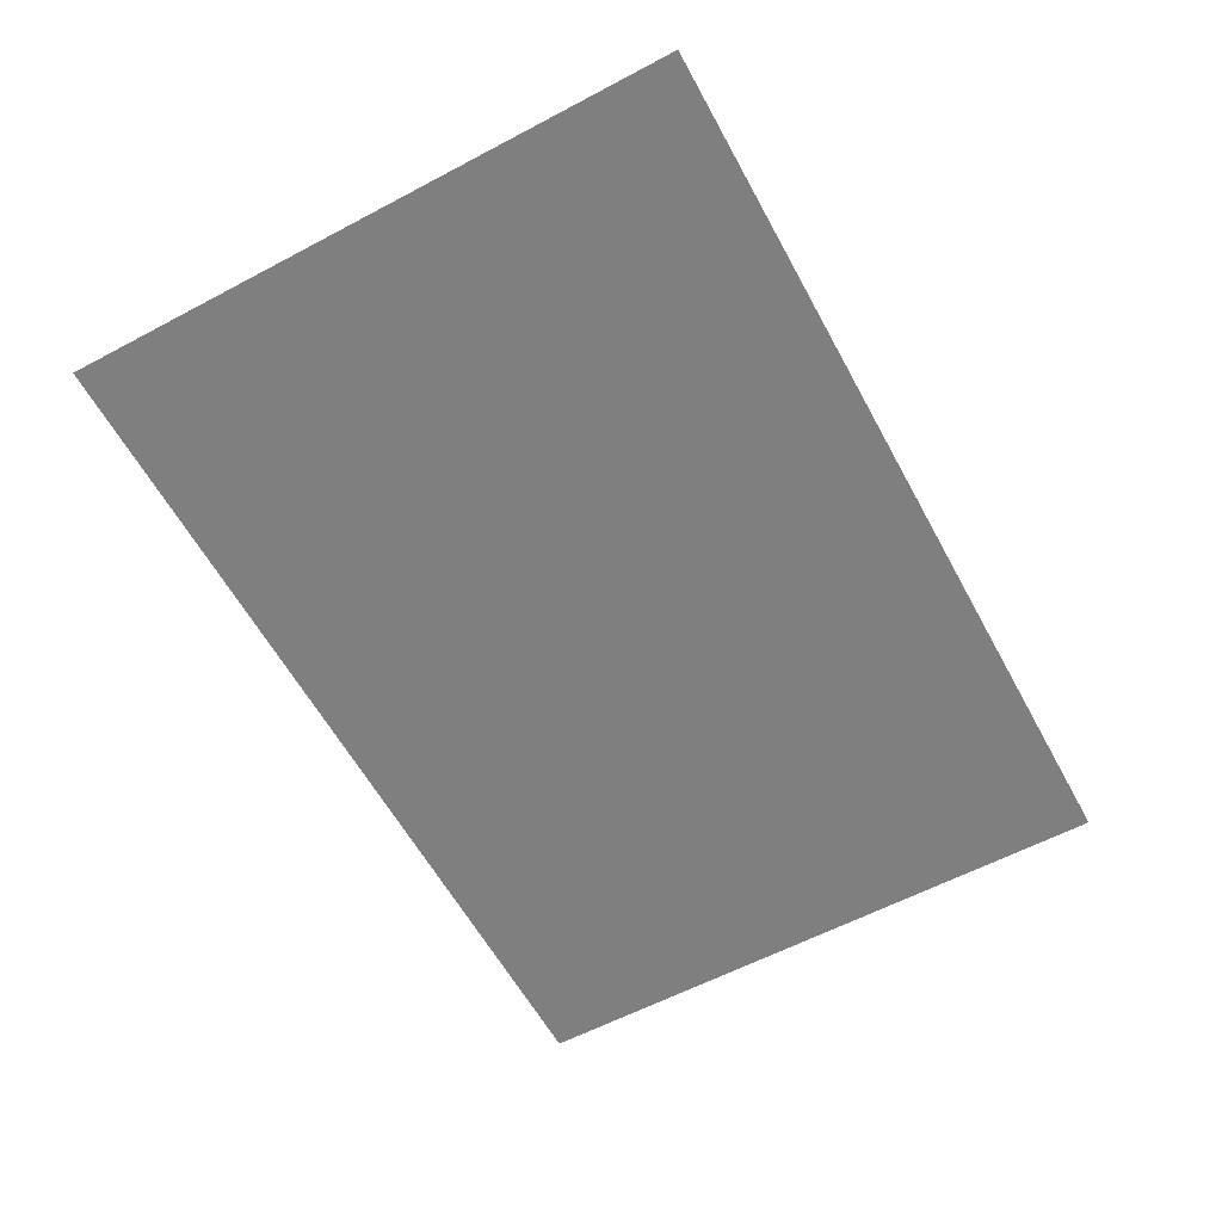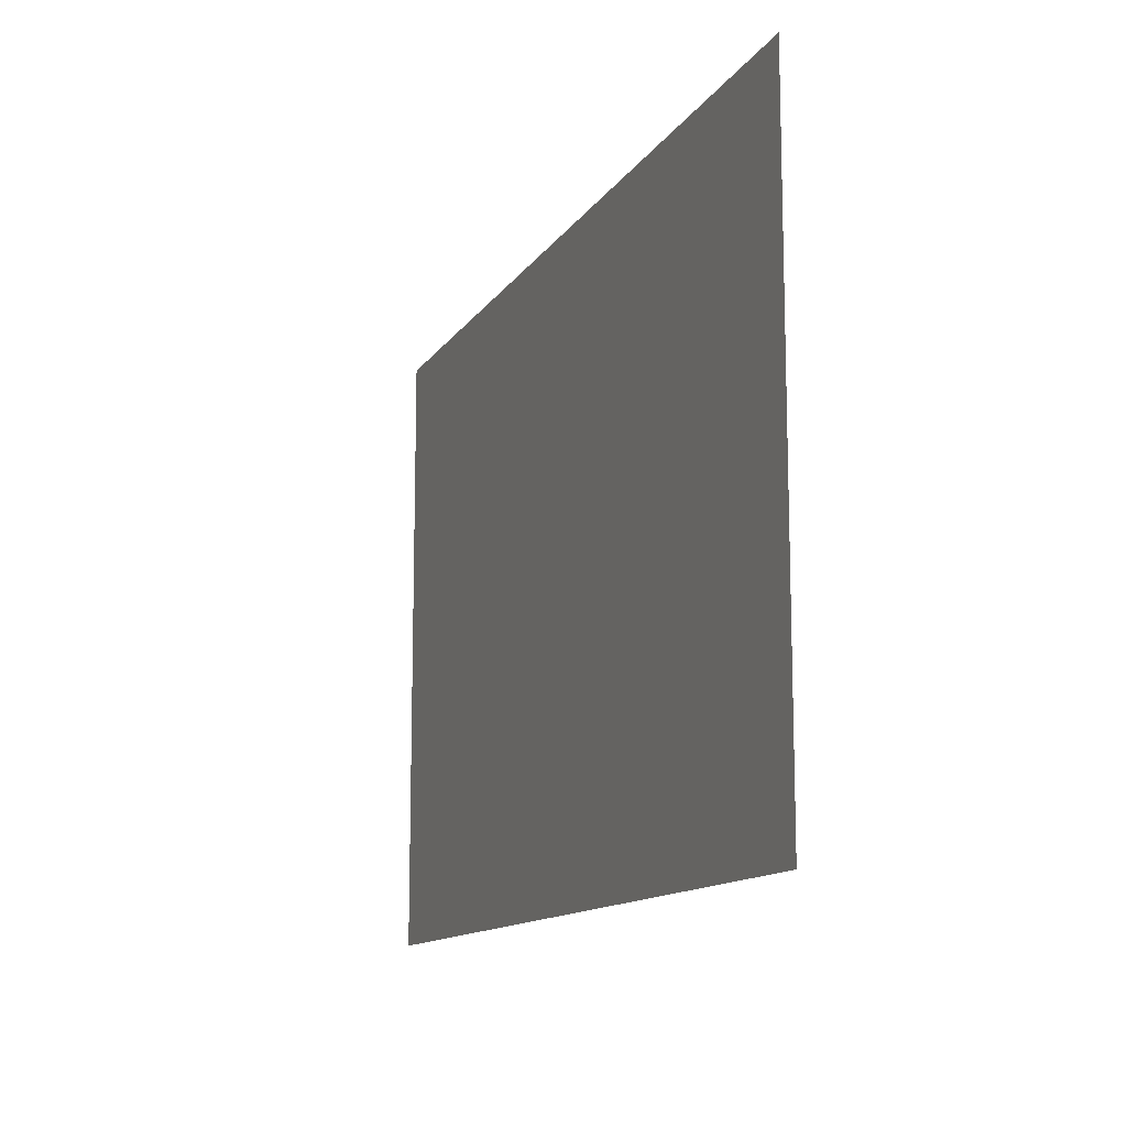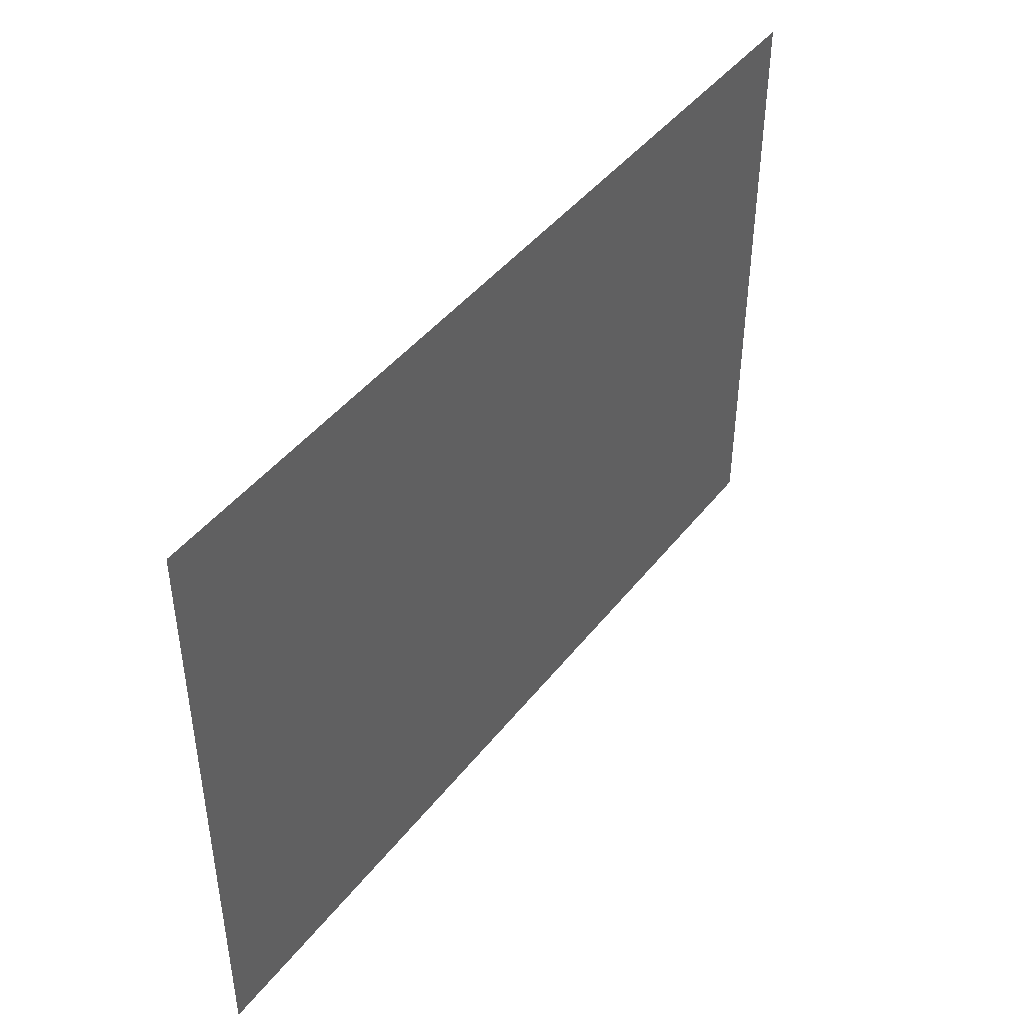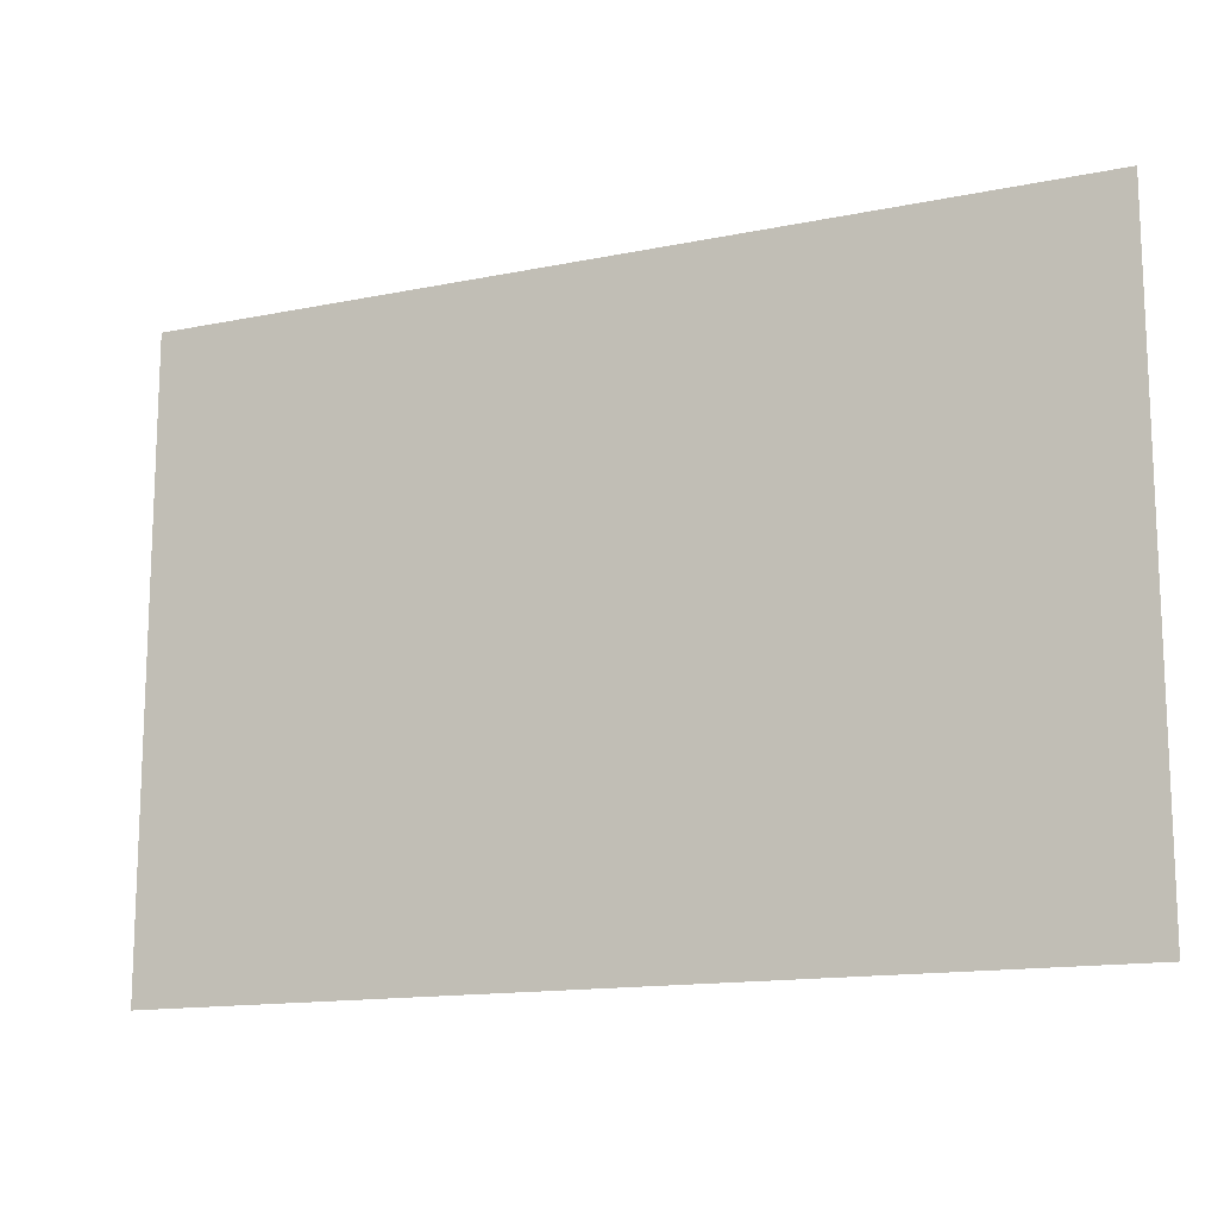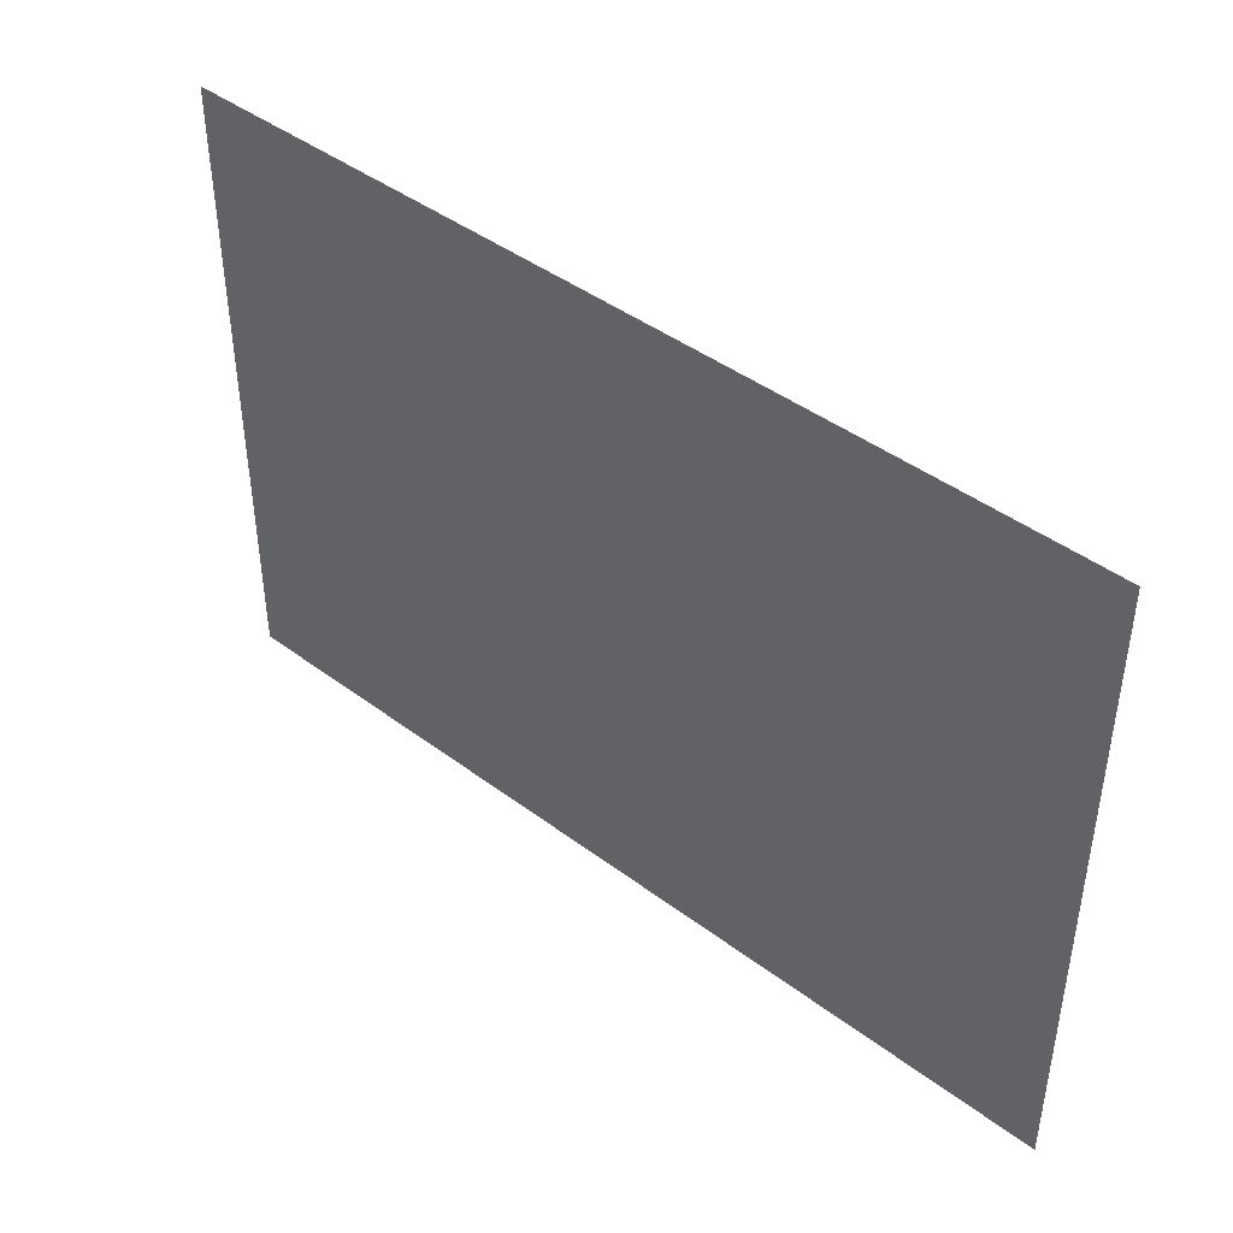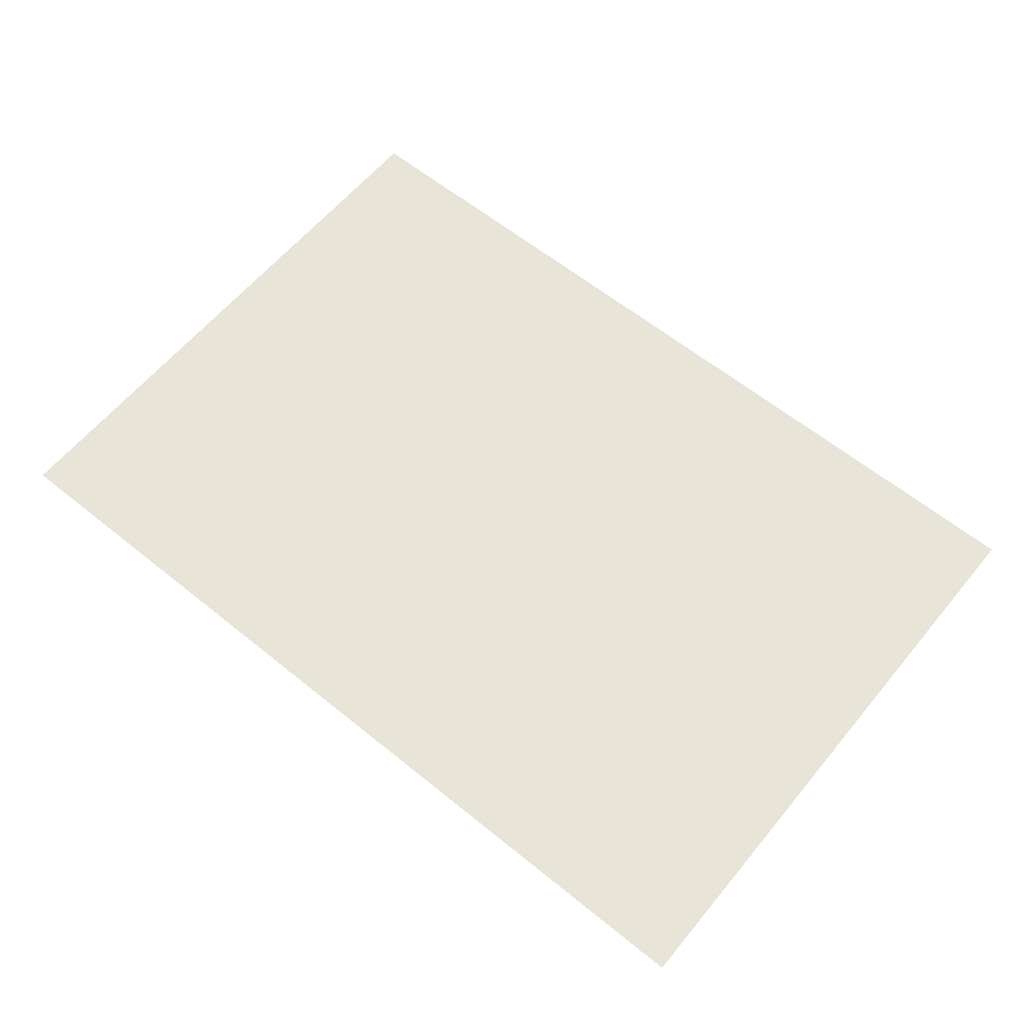
<metadata>
{"format":"obj","ext":"obj","renderer":"f3d","projection":"perspective","resolution":1024,"background":"white","views":[{"elev":-59.8,"azim":-61.5,"up":"+Z"},{"elev":-12.6,"azim":69.3,"up":"+Y"},{"elev":44.2,"azim":-54.8,"up":"+Y"},{"elev":-14.2,"azim":24.4,"up":"+Y"},{"elev":43.3,"azim":41.6,"up":"+Y"},{"elev":61.3,"azim":39.5,"up":"+Z"}]}
</metadata>
<code>
o Plane
v 1.497 -0.9787 -0.000301
v -1.425 -0.9787 -0.000302
v 1.497 1.021 -0.000301
v -1.425 1.021 -0.000302
f 1 2 4 3

</code>
